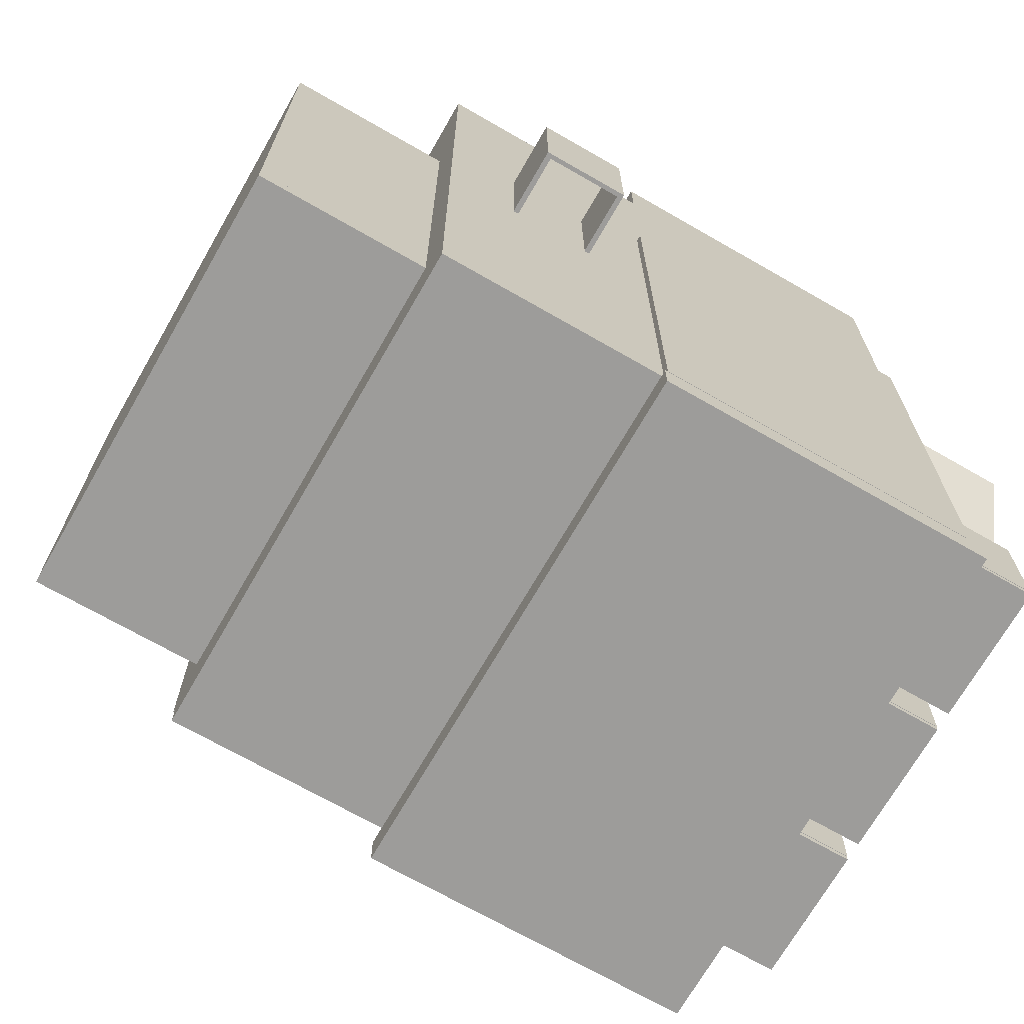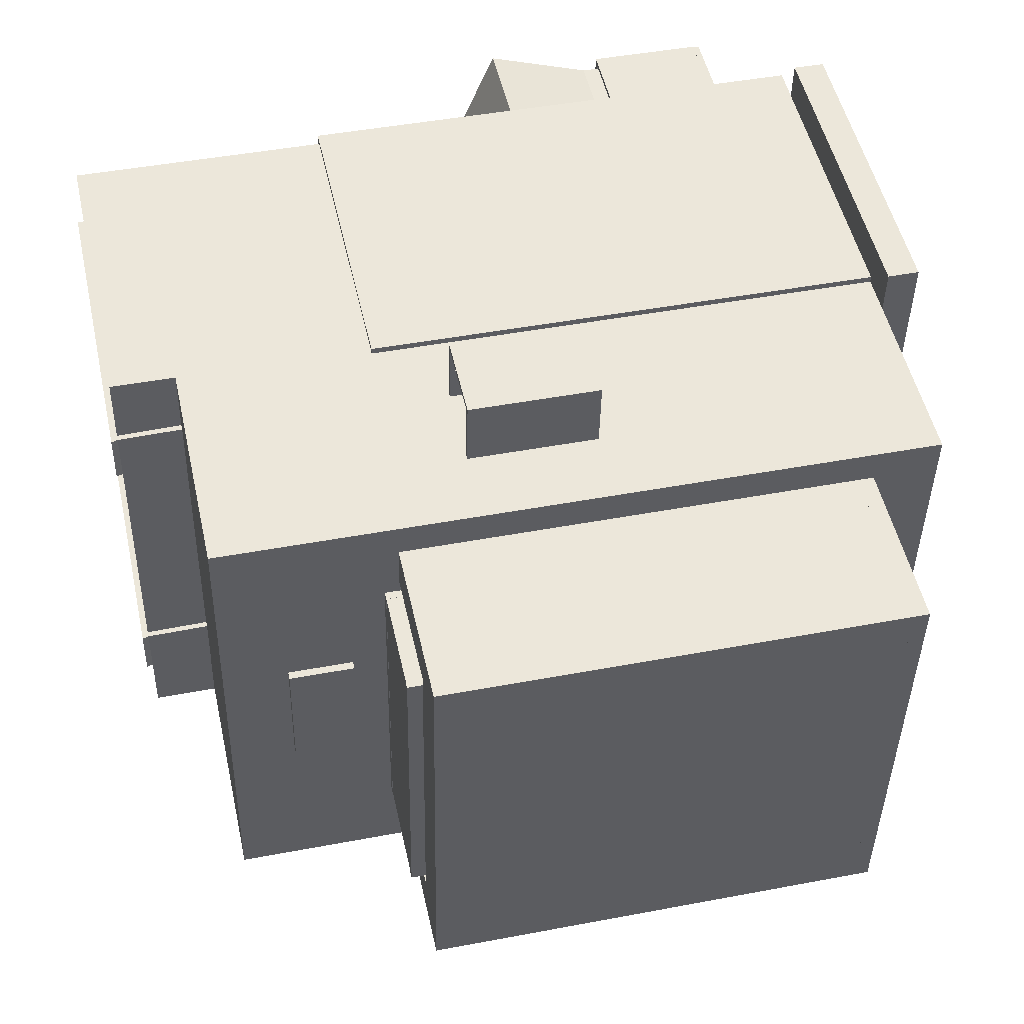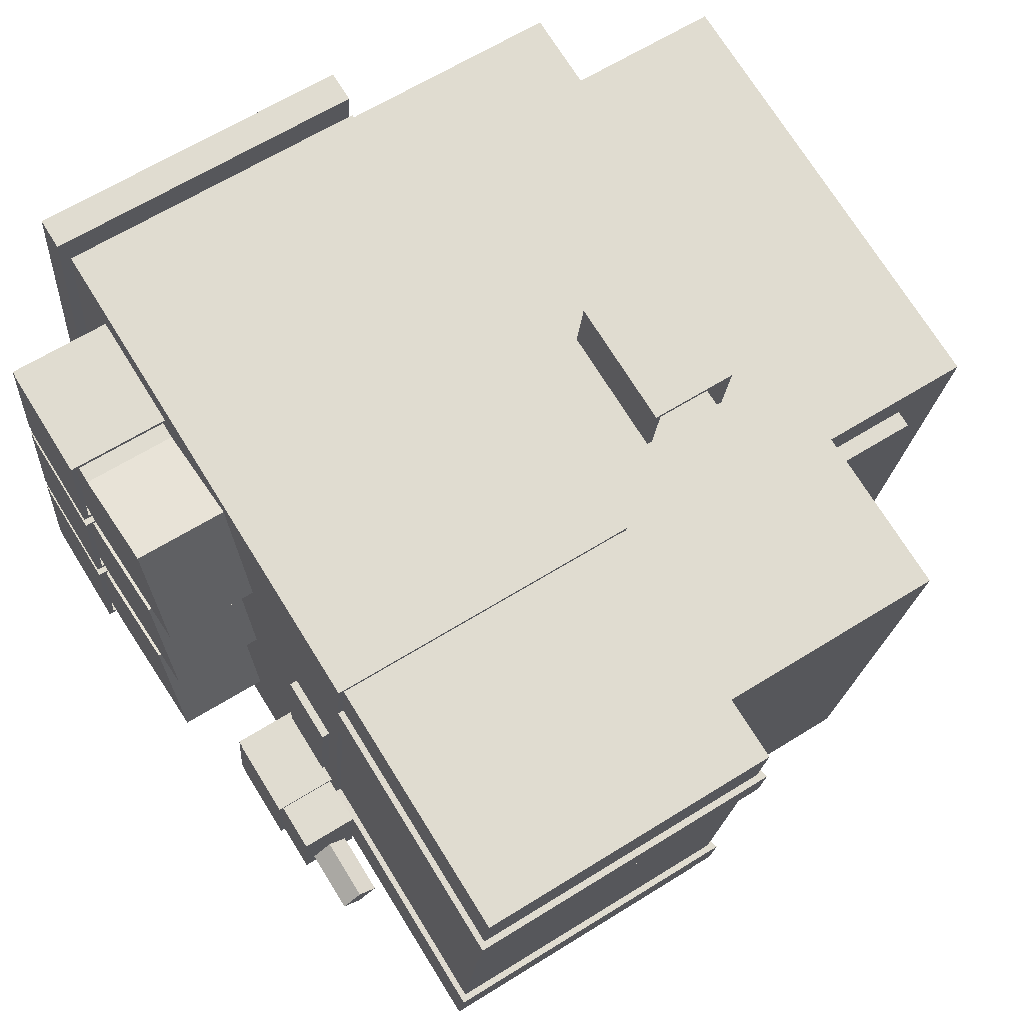
<metadata>
{"format":"obj","ext":"obj","renderer":"f3d","projection":"perspective","resolution":1024,"background":"white","views":[{"elev":-70.3,"azim":-34.8,"up":"+Y"},{"elev":45.1,"azim":-102.4,"up":"+Z"},{"elev":72.8,"azim":148.1,"up":"+Z"}]}
</metadata>
<code>
o cube.015
v -1.511 0.03877 0.2231
v -1.427 0.03877 -0.751
v -1.427 1.415 -0.751
v -1.511 1.415 0.2231
v -1.534 0.03877 0.2212
v -1.534 1.415 0.2212
v -1.45 0.03877 -0.753
v -1.45 1.415 -0.753
f 2 4 1
f 1 6 5
f 5 8 7
f 7 3 2
f 6 3 8
f 1 7 2
f 2 3 4
f 1 4 6
f 5 6 8
f 7 8 3
f 6 4 3
f 1 5 7
o tube.001
v -1.132 0.03947 -0.7248
v -1.216 0.03947 0.2479
v -1.511 0.03947 0.2224
v -1.427 0.03947 -0.7503
v -1.429 0.05289 -0.7369
v -1.51 0.05289 0.2091
v -1.215 0.05289 0.2345
v -1.133 0.05289 -0.7114
v -1.216 1.415 0.2479
v -1.511 1.415 0.2224
v -1.51 1.401 0.2091
v -1.215 1.401 0.2345
v -1.132 1.415 -0.7248
v -1.427 1.415 -0.7503
v -1.429 1.401 -0.7369
v -1.133 1.401 -0.7114
f 10 12 9
f 14 16 13
f 15 9 16
f 11 13 12
f 17 11 10
f 19 15 14
f 20 10 15
f 18 14 11
f 21 18 17
f 23 20 19
f 24 17 20
f 22 19 18
f 9 22 21
f 13 24 23
f 16 21 24
f 12 23 22
f 10 11 12
f 14 15 16
f 15 10 9
f 11 14 13
f 17 18 11
f 19 20 15
f 20 17 10
f 18 19 14
f 21 22 18
f 23 24 20
f 24 21 17
f 22 23 19
f 9 12 22
f 13 16 24
f 16 9 21
f 12 13 23
o cube.016
v -1.199 0.03877 0.2501
v -1.115 0.03877 -0.724
v -1.115 1.415 -0.724
v -1.199 1.415 0.2501
v -1.222 0.03877 0.2481
v -1.222 1.415 0.2481
v -1.138 0.03877 -0.726
v -1.138 1.415 -0.726
f 26 28 25
f 25 30 29
f 29 32 31
f 31 27 26
f 30 27 32
f 25 31 26
f 26 27 28
f 25 28 30
f 29 30 32
f 31 32 27
f 30 28 27
f 25 29 31
o cube.017
v 0.3686 -0.1938 0.6568
v 0.4992 -0.1938 -0.8564
v 0.4992 2.084 -0.8564
v 0.3686 2.084 0.6568
v -0.5404 -0.1938 0.5784
v -0.5404 2.084 0.5784
v -0.4098 -0.1938 -0.9348
v -0.4098 2.084 -0.9348
f 34 36 33
f 33 38 37
f 37 40 39
f 39 35 34
f 38 35 40
f 33 39 34
f 34 35 36
f 33 36 38
f 37 38 40
f 39 40 35
f 38 36 35
f 33 37 39
o tube.002
v -0.5588 -0.1938 0.5957
v 0.3839 -0.1938 0.677
v 0.3839 1.325 0.677
v -0.5588 1.325 0.5957
v -0.5416 1.325 0.5837
v 0.3689 1.325 0.6623
v 0.3689 -0.1938 0.6623
v -0.5416 -0.1938 0.5837
v 0.5176 -0.1938 -0.8737
v 0.5176 1.325 -0.8737
v 0.5004 1.325 -0.8617
v 0.5004 -0.1938 -0.8617
v -0.4251 -0.1938 -0.955
v -0.4251 1.325 -0.955
v -0.4102 1.325 -0.9402
v -0.4102 -0.1938 -0.9402
f 42 44 41
f 46 48 45
f 47 41 48
f 43 45 44
f 49 43 42
f 51 47 46
f 52 42 47
f 50 46 43
f 53 50 49
f 55 52 51
f 56 49 52
f 54 51 50
f 41 54 53
f 45 56 55
f 48 53 56
f 44 55 54
f 42 43 44
f 46 47 48
f 47 42 41
f 43 46 45
f 49 50 43
f 51 52 47
f 52 49 42
f 50 51 46
f 53 54 50
f 55 56 52
f 56 53 49
f 54 55 51
f 41 44 54
f 45 48 56
f 48 41 53
f 44 45 55
o cube.018
v 0.4013 1.325 0.2785
v 0.3996 2.084 0.2974
v 0.4167 2.084 0.2989
v 0.4183 1.325 0.28
v 0.4036 2.084 0.4502
v 0.3866 2.084 0.4488
v 0.3849 1.325 0.4677
v 0.402 1.325 0.4691
v 0.4167 2.103 0.2989
v 0.3996 2.103 0.2974
v 0.3866 2.103 0.4488
v 0.4036 2.103 0.4502
v -0.5395 2.084 0.3689
v -0.5452 2.103 0.3684
v -0.5321 2.103 0.2171
v -0.5264 2.084 0.2176
v -0.5094 2.103 0.219
v -0.5224 2.103 0.3704
v -0.5224 2.084 0.3704
v -0.5094 2.084 0.219
v -0.5241 1.325 0.3893
v -0.5411 1.325 0.3878
v -0.5248 1.325 0.1986
v -0.5077 1.325 0.2001
f 58 60 57
f 62 64 61
f 66 68 65
f 57 64 63
f 58 63 62
f 59 64 60
f 70 72 69
f 66 59 58
f 65 61 59
f 68 62 61
f 73 67 66
f 74 62 67
f 75 58 62
f 76 66 58
f 71 74 73
f 74 69 75
f 78 80 77
f 72 73 76
f 79 69 72
f 78 75 69
f 77 76 75
f 80 72 76
f 58 59 60
f 62 63 64
f 66 67 68
f 57 60 64
f 58 57 63
f 59 61 64
f 70 71 72
f 66 65 59
f 65 68 61
f 68 67 62
f 73 74 67
f 74 75 62
f 75 76 58
f 76 73 66
f 71 70 74
f 74 70 69
f 78 79 80
f 72 71 73
f 79 78 69
f 78 77 75
f 77 80 76
f 80 79 72
o cube.019
v 0.7864 0.01504 -0.7363
v 0.5137 0.01504 -0.7598
v 0.5137 0.3947 -0.7598
v 0.7864 0.3947 -0.7363
v 0.4811 0.3947 -0.3815
v 0.4811 0.01504 -0.3815
v 0.7538 0.01504 -0.358
v 0.7538 0.3947 -0.358
v 0.7754 0.8471 -0.6084
v 0.5027 0.8471 -0.6319
v 0.4725 0.7018 -0.2824
v 0.7452 0.7018 -0.2589
f 82 84 81
f 86 88 85
f 82 87 86
f 90 92 89
f 82 85 83
f 81 88 87
f 89 83 90
f 90 85 91
f 91 88 92
f 89 88 84
f 82 83 84
f 86 87 88
f 82 81 87
f 90 91 92
f 82 86 85
f 81 84 88
f 89 84 83
f 90 83 85
f 91 85 88
f 89 92 88
o cube.020
v 0.7749 -0.003946 -0.3371
v 0.8108 -0.003946 -0.7533
v 0.8108 0.01504 -0.7533
v 0.7749 0.01504 -0.3371
v 0.4738 -0.003946 -0.3631
v 0.4738 0.01504 -0.3631
v 0.5097 -0.003946 -0.7792
v 0.5097 0.01504 -0.7792
f 94 96 93
f 93 98 97
f 97 100 99
f 99 95 94
f 98 95 100
f 93 99 94
f 94 95 96
f 93 96 98
f 97 98 100
f 99 100 95
f 98 96 95
f 93 97 99
o tube.003
v 0.455 0.01504 -0.3634
v 0.7764 0.01504 -0.3357
v 0.7764 0.3473 -0.3357
v 0.455 0.3473 -0.3634
v 0.4722 0.3473 -0.3754
v 0.7615 0.3473 -0.3504
v 0.7615 0.01504 -0.3504
v 0.4722 0.01504 -0.3754
v 0.8125 0.01504 -0.7545
v 0.8125 0.3473 -0.7545
v 0.7953 0.3473 -0.7425
v 0.7953 0.01504 -0.7425
v 0.4911 0.01504 -0.7822
v 0.4911 0.3473 -0.7822
v 0.506 0.3473 -0.7674
v 0.506 0.01504 -0.7674
f 102 104 101
f 106 108 105
f 107 101 108
f 103 105 104
f 109 103 102
f 111 107 106
f 112 102 107
f 110 106 103
f 113 110 109
f 115 112 111
f 116 109 112
f 114 111 110
f 102 103 104
f 106 107 108
f 107 102 101
f 103 106 105
f 109 110 103
f 111 112 107
f 112 109 102
f 110 111 106
f 113 114 110
f 115 116 112
f 116 113 109
f 114 115 111
o cube.021
v 0.6662 1.04 -0.4037
v 0.6923 1.04 -0.7063
v 0.6923 1.059 -0.7063
v 0.6662 1.059 -0.4037
v 0.4787 1.04 -0.4199
v 0.4787 1.059 -0.4199
v 0.5048 1.04 -0.7225
v 0.5048 1.059 -0.7225
f 118 120 117
f 117 122 121
f 121 124 123
f 123 119 118
f 122 119 124
f 117 123 118
f 118 119 120
f 117 120 122
f 121 122 124
f 123 124 119
f 122 120 119
f 117 121 123
o tube.004
v 0.4599 1.059 -0.4201
v 0.6677 1.059 -0.4022
v 0.6677 1.297 -0.4022
v 0.4599 1.297 -0.4201
v 0.4767 1.297 -0.4274
v 0.658 1.297 -0.4117
v 0.658 1.059 -0.4117
v 0.4767 1.059 -0.4274
v 0.694 1.059 -0.7075
v 0.694 1.297 -0.7075
v 0.6829 1.297 -0.6998
v 0.6829 1.059 -0.6998
v 0.4862 1.059 -0.7254
v 0.4862 1.297 -0.7254
v 0.5016 1.297 -0.7154
v 0.5016 1.059 -0.7154
f 126 128 125
f 130 132 129
f 132 126 125
f 127 129 128
f 133 127 126
f 135 131 130
f 136 126 131
f 134 130 127
f 137 134 133
f 139 136 135
f 140 133 136
f 134 139 135
f 126 127 128
f 130 131 132
f 132 131 126
f 127 130 129
f 133 134 127
f 135 136 131
f 136 133 126
f 134 135 130
f 137 138 134
f 139 140 136
f 140 137 133
f 134 138 139
o cube.022
v 0.6556 1.059 -0.4141
v 0.6801 1.059 -0.6978
v 0.6801 1.439 -0.6978
v 0.6556 1.439 -0.4141
v 0.4852 1.059 -0.4288
v 0.4852 1.439 -0.4288
v 0.5096 1.059 -0.7125
v 0.5096 1.439 -0.7125
f 142 144 141
f 141 146 145
f 145 148 147
f 147 143 142
f 146 143 148
f 141 147 142
f 142 143 144
f 141 144 146
f 145 146 148
f 147 148 143
f 146 144 143
f 141 145 147
o cylinder
v 0.5851 1.439 -0.5917
v 0.5323 1.439 -0.6439
v 0.5892 1.439 -0.639
v 0.5851 1.629 -0.5917
v 0.5323 1.629 -0.6439
v 0.5892 1.629 -0.639
v 0.646 1.439 -0.6341
v 0.646 1.629 -0.6341
v 0.5932 1.439 -0.6863
v 0.5932 1.629 -0.6863
f 149 150 151
f 149 153 150
f 153 152 154
f 155 149 151
f 155 152 149
f 152 156 154
f 157 155 151
f 157 156 155
f 156 158 154
f 150 157 151
f 150 158 157
f 158 153 154
f 149 152 153
f 155 156 152
f 157 158 156
f 150 153 158
o cube.023
v 0.4573 1.088 0.09281
v 0.49 1.088 -0.2855
v 0.49 1.278 -0.2855
v 0.4573 1.278 0.09281
v 0.4346 1.088 0.09085
v 0.4346 1.278 0.09085
v 0.4673 1.088 -0.2874
v 0.4673 1.278 -0.2874
f 160 162 159
f 159 164 163
f 163 166 165
f 165 161 160
f 164 161 166
f 159 165 160
f 160 161 162
f 159 162 164
f 163 164 166
f 165 166 161
f 164 162 161
f 159 163 165
o cube.024
v -0.5404 -0.1938 0.5784
v -0.4098 -0.1938 -0.9348
v -0.4098 1.895 -0.9348
v -0.5404 1.895 0.5784
v -1.222 -0.1938 0.5196
v -1.222 1.895 0.5196
v -1.092 -0.1938 -0.9936
v -1.092 1.895 -0.9936
f 168 170 167
f 167 172 171
f 171 174 173
f 173 169 168
f 172 169 174
f 167 173 168
f 168 169 170
f 167 170 172
f 171 172 174
f 173 174 169
f 172 170 169
f 167 171 173
o tube.006
v -0.4767 0.5656 -0.9188
v -0.4468 0.5656 -1.265
v -0.4468 1.325 -1.265
v -0.4767 1.325 -0.9188
v -0.4916 1.325 -0.9335
v -0.4641 1.325 -1.253
v -0.4641 0.5656 -1.253
v -0.4916 0.5656 -0.9335
v -0.9987 0.5656 -1.312
v -0.9987 1.325 -1.312
v -0.9838 1.325 -1.297
v -0.9838 0.5656 -1.297
v -1.029 0.5656 -0.9664
v -1.029 1.325 -0.9664
v -1.011 1.325 -0.9784
v -1.011 0.5656 -0.9784
f 176 178 175
f 180 182 179
f 181 175 182
f 177 179 178
f 183 177 176
f 185 181 180
f 186 176 181
f 184 180 177
f 187 184 183
f 189 186 185
f 190 183 186
f 188 185 184
f 176 177 178
f 180 181 182
f 181 176 175
f 177 180 179
f 183 184 177
f 185 186 181
f 186 183 176
f 184 185 180
f 187 188 184
f 189 190 186
f 190 187 183
f 188 189 185
o tube.007
v -1.027 0.7555 0.7395
v -0.7701 0.7555 0.7617
v -0.7701 1.135 0.7617
v -1.027 1.135 0.7395
v -1.01 1.135 0.7275
v -0.785 1.135 0.7469
v -0.785 0.7555 0.7469
v -1.01 0.7555 0.7275
v -0.7516 0.7555 0.5477
v -0.7516 1.135 0.5477
v -0.7689 1.135 0.5597
v -0.7689 0.7555 0.5597
v -1.009 0.7555 0.5255
v -1.009 1.135 0.5255
v -0.9938 1.135 0.5403
v -0.9938 0.7555 0.5403
f 192 194 191
f 196 198 195
f 197 191 198
f 193 195 194
f 199 193 192
f 201 197 196
f 202 192 197
f 193 201 196
f 191 204 203
f 195 206 205
f 198 203 206
f 194 205 204
f 192 193 194
f 196 197 198
f 197 192 191
f 193 196 195
f 199 200 193
f 201 202 197
f 202 199 192
f 193 200 201
f 191 194 204
f 195 198 206
f 198 191 203
f 194 195 205
o tube.008
v -1.541 1.372 0.2573
v -1.192 1.372 0.2874
v -1.192 0.04352 0.2874
v -1.541 0.04352 0.2573
v -1.043 0.04352 0.435
v -1.713 0.04352 0.3772
v -1.713 1.372 0.3772
v -1.043 1.372 0.435
v -0.9298 0.04352 -0.8796
v -1.6 0.04352 -0.9374
v -1.6 1.372 -0.9374
v -0.9298 1.372 -0.8796
v -1.102 1.372 -0.7597
v -1.451 1.372 -0.7898
v -1.451 0.04352 -0.7898
v -1.102 0.04352 -0.7597
f 208 210 207
f 209 212 210
f 214 207 213
f 216 218 215
f 220 222 219
f 221 215 222
f 217 219 218
f 212 217 216
f 207 221 220
f 210 216 221
f 213 220 217
f 211 213 212
f 208 209 210
f 209 211 212
f 214 208 207
f 216 217 218
f 220 221 222
f 221 216 215
f 217 220 219
f 212 213 217
f 207 210 221
f 210 212 216
f 213 207 220
f 211 214 213
o cube.025
v -1.214 -0.003946 0.4203
v -1.1 -0.003946 -0.8943
v -1.1 0.04352 -0.8943
v -1.214 0.04352 0.4203
v -1.714 -0.003946 0.3772
v -1.714 0.04352 0.3772
v -1.6 -0.003946 -0.9374
v -1.6 0.04352 -0.9374
f 224 226 223
f 223 228 227
f 227 230 229
f 229 225 224
f 228 225 230
f 223 229 224
f 224 225 226
f 223 226 228
f 227 228 230
f 229 230 225
f 228 226 225
f 223 227 229
o cube.026
v 0.4003 -0.3362 0.6881
v 0.5357 -0.3362 -0.8818
v 0.5357 -0.2413 -0.8818
v 0.4003 -0.2413 0.6881
v -0.5769 -0.3362 0.6039
v -0.5769 -0.2413 0.6039
v -0.4415 -0.3362 -0.9661
v -0.4415 -0.2413 -0.9661
f 232 234 231
f 231 236 235
f 235 238 237
f 237 233 232
f 236 233 238
f 231 237 232
f 232 233 234
f 231 234 236
f 235 236 238
f 237 238 233
f 236 234 233
f 231 235 237
o cube.027
v -1.173 1.515 -0.04784
v -1.141 1.515 -0.4261
v -1.141 1.705 -0.4261
v -1.173 1.705 -0.04784
v -1.196 1.515 -0.0498
v -1.196 1.705 -0.0498
v -1.163 1.515 -0.4281
v -1.163 1.705 -0.4281
f 240 242 239
f 239 244 243
f 243 246 245
f 245 241 240
f 244 241 246
f 239 245 240
f 240 241 242
f 239 242 244
f 243 244 246
f 245 246 241
f 244 242 241
f 239 243 245
o cube.028
v 0.7048 0.01504 0.2094
v 0.4321 0.01504 0.1859
v 0.4321 0.3947 0.1859
v 0.7048 0.3947 0.2094
v 0.3995 0.3947 0.5642
v 0.3995 0.01504 0.5642
v 0.6722 0.01504 0.5877
v 0.6722 0.3947 0.5877
v 0.6938 0.8471 0.3373
v 0.4211 0.8471 0.3138
v 0.391 0.7018 0.6633
v 0.6637 0.7018 0.6868
f 248 250 247
f 252 254 251
f 248 253 252
f 256 258 255
f 248 251 249
f 247 254 253
f 255 249 256
f 256 251 257
f 257 254 258
f 255 254 250
f 248 249 250
f 252 253 254
f 248 247 253
f 256 257 258
f 248 252 251
f 247 250 254
f 255 250 249
f 256 249 251
f 257 251 254
f 255 258 254
o tube.009
v 0.3734 0.01504 0.5824
v 0.6948 0.01504 0.6101
v 0.6948 0.3473 0.6101
v 0.3734 0.3473 0.5824
v 0.3906 0.3473 0.5704
v 0.6799 0.3473 0.5953
v 0.6799 0.01504 0.5953
v 0.3906 0.01504 0.5704
v 0.7309 0.01504 0.1913
v 0.7309 0.3473 0.1913
v 0.7137 0.3473 0.2033
v 0.7137 0.01504 0.2033
v 0.4096 0.01504 0.1636
v 0.4096 0.3473 0.1636
v 0.4245 0.3473 0.1783
v 0.4245 0.01504 0.1783
f 260 262 259
f 264 266 263
f 265 259 266
f 261 263 262
f 267 261 260
f 269 265 264
f 270 260 265
f 268 264 261
f 271 268 267
f 273 270 269
f 274 267 270
f 272 269 268
f 260 261 262
f 264 265 266
f 265 260 259
f 261 264 263
f 267 268 261
f 269 270 265
f 270 267 260
f 268 269 264
f 271 272 268
f 273 274 270
f 274 271 267
f 272 273 269
o cube.029
v 0.6933 -0.003946 0.6086
v 0.7292 -0.003946 0.1925
v 0.7292 0.01504 0.1925
v 0.6933 0.01504 0.6086
v 0.3922 -0.003946 0.5826
v 0.3922 0.01504 0.5826
v 0.4281 -0.003946 0.1665
v 0.4281 0.01504 0.1665
f 276 278 275
f 275 280 279
f 279 282 281
f 281 277 276
f 280 277 282
f 275 281 276
f 276 277 278
f 275 278 280
f 279 280 282
f 281 282 277
f 280 278 277
f 275 279 281
o cube.030
v 0.7456 0.01504 -0.2634
v 0.4729 0.01504 -0.287
v 0.4729 0.3947 -0.287
v 0.7456 0.3947 -0.2634
v 0.4403 0.3947 0.09134
v 0.4403 0.01504 0.09134
v 0.713 0.01504 0.1149
v 0.713 0.3947 0.1149
v 0.7346 0.8471 -0.1355
v 0.4619 0.8471 -0.1591
v 0.4318 0.7018 0.1904
v 0.7045 0.7018 0.214
f 284 286 283
f 288 290 287
f 284 289 288
f 292 294 291
f 284 287 285
f 283 290 289
f 291 285 292
f 292 287 293
f 293 290 294
f 291 290 286
f 284 285 286
f 288 289 290
f 284 283 289
f 292 293 294
f 284 288 287
f 283 286 290
f 291 286 285
f 292 285 287
f 293 287 290
f 291 294 290
o tube.010
v 0.4142 0.01504 0.1095
v 0.7356 0.01504 0.1372
v 0.7356 0.3473 0.1372
v 0.4142 0.3473 0.1095
v 0.4314 0.3473 0.09751
v 0.7207 0.3473 0.1225
v 0.7207 0.01504 0.1225
v 0.4314 0.01504 0.09751
v 0.7717 0.01504 -0.2816
v 0.7717 0.3473 -0.2816
v 0.7545 0.3473 -0.2696
v 0.7545 0.01504 -0.2696
v 0.4503 0.01504 -0.3093
v 0.4503 0.3473 -0.3093
v 0.4653 0.3473 -0.2946
v 0.4653 0.01504 -0.2946
f 296 298 295
f 300 302 299
f 301 295 302
f 297 299 298
f 303 297 296
f 305 301 300
f 306 296 301
f 304 300 297
f 307 304 303
f 309 306 305
f 310 303 306
f 308 305 304
f 296 297 298
f 300 301 302
f 301 296 295
f 297 300 299
f 303 304 297
f 305 306 301
f 306 303 296
f 304 305 300
f 307 308 304
f 309 310 306
f 310 307 303
f 308 309 305
o cube.031
v 0.7341 -0.003946 0.1357
v 0.77 -0.003946 -0.2804
v 0.77 0.01504 -0.2804
v 0.7341 0.01504 0.1357
v 0.433 -0.003946 0.1098
v 0.433 0.01504 0.1098
v 0.4689 -0.003946 -0.3064
v 0.4689 0.01504 -0.3064
f 312 314 311
f 311 316 315
f 315 318 317
f 317 313 312
f 316 313 318
f 311 317 312
f 312 313 314
f 311 314 316
f 315 316 318
f 317 318 313
f 316 314 313
f 311 315 317
o cube.032
v 0.4852 2.084 -0.4955
v 0.4682 2.084 -0.497
v 0.4665 1.325 -0.4781
v 0.4836 1.325 -0.4766
v 0.4828 1.325 -0.6672
v 0.4812 2.084 -0.6483
v 0.4983 2.084 -0.6468
v 0.4999 1.325 -0.6657
v 0.4812 2.103 -0.6483
v 0.4682 2.103 -0.497
v 0.4852 2.103 -0.4955
v 0.4983 2.103 -0.6468
v -0.4636 2.103 -0.5774
v -0.4505 2.103 -0.7287
v -0.4448 2.084 -0.7282
v -0.4579 2.084 -0.5769
v -0.4278 2.103 -0.7267
v -0.4409 2.103 -0.5754
v -0.4278 2.084 -0.7267
v -0.4409 2.084 -0.5754
v -0.4595 1.325 -0.5579
v -0.4432 1.325 -0.7471
v -0.4262 1.325 -0.7456
v -0.4425 1.325 -0.5565
f 320 322 319
f 324 326 323
f 328 330 327
f 321 326 322
f 320 323 321
f 319 326 325
f 332 334 331
f 328 319 329
f 329 325 330
f 330 324 327
f 336 327 335
f 335 324 337
f 337 320 338
f 338 328 336
f 331 335 332
f 333 335 337
f 340 342 339
f 334 336 331
f 339 333 340
f 340 337 341
f 341 338 342
f 342 334 339
f 320 321 322
f 324 325 326
f 328 329 330
f 321 323 326
f 320 324 323
f 319 322 326
f 332 333 334
f 328 320 319
f 329 319 325
f 330 325 324
f 336 328 327
f 335 327 324
f 337 324 320
f 338 320 328
f 331 336 335
f 333 332 335
f 340 341 342
f 334 338 336
f 339 334 333
f 340 333 337
f 341 337 338
f 342 338 334

</code>
